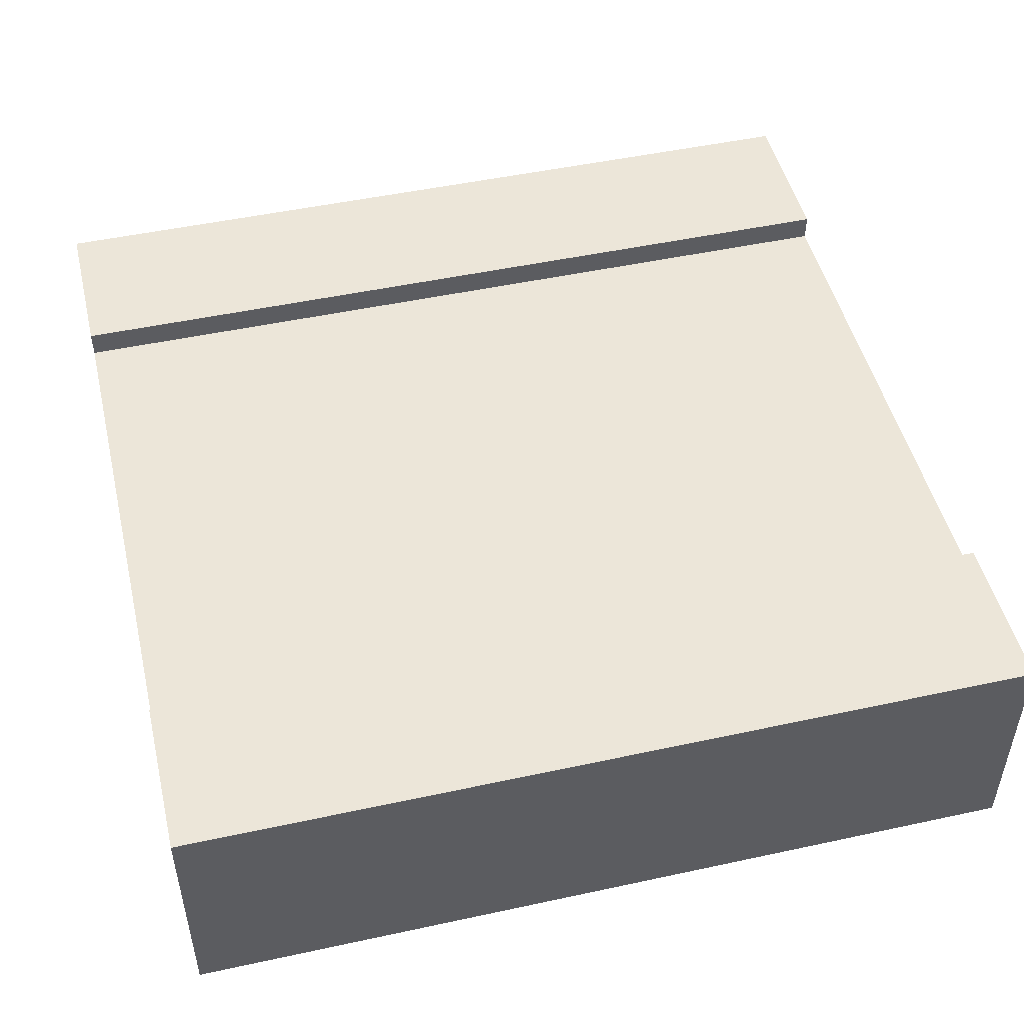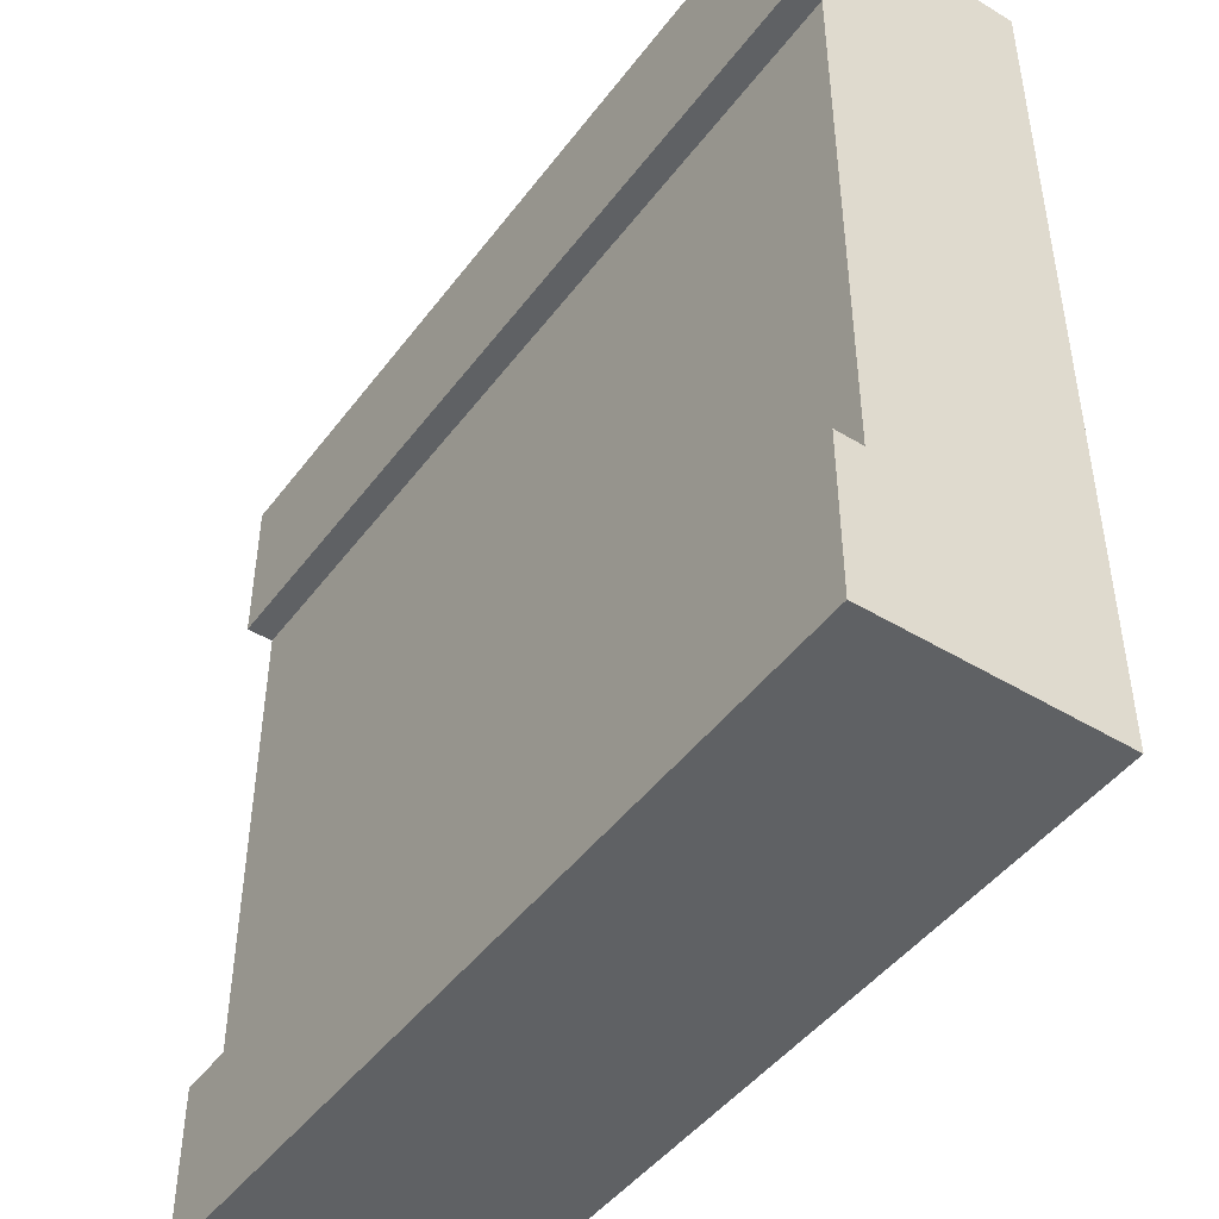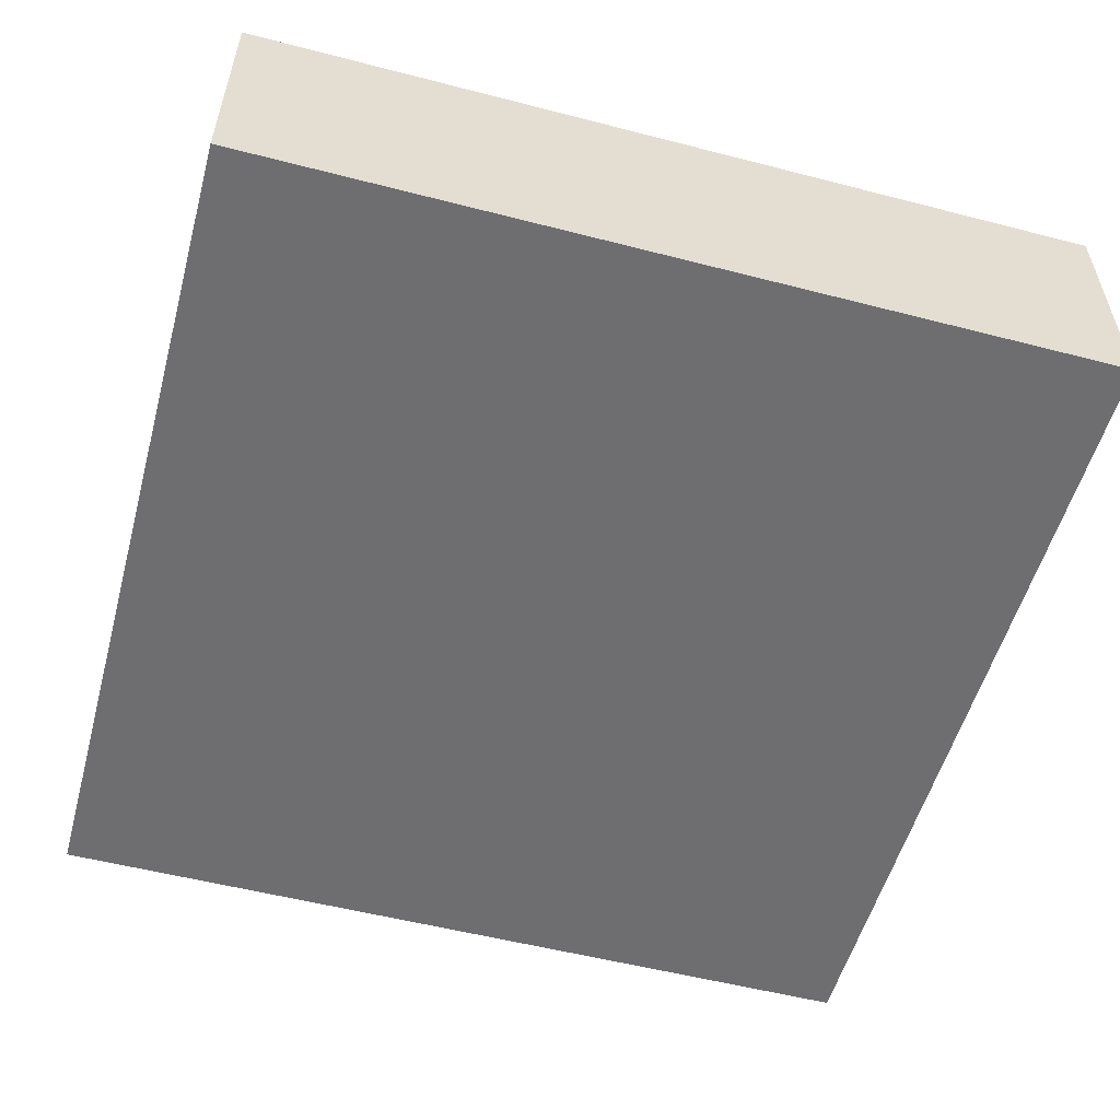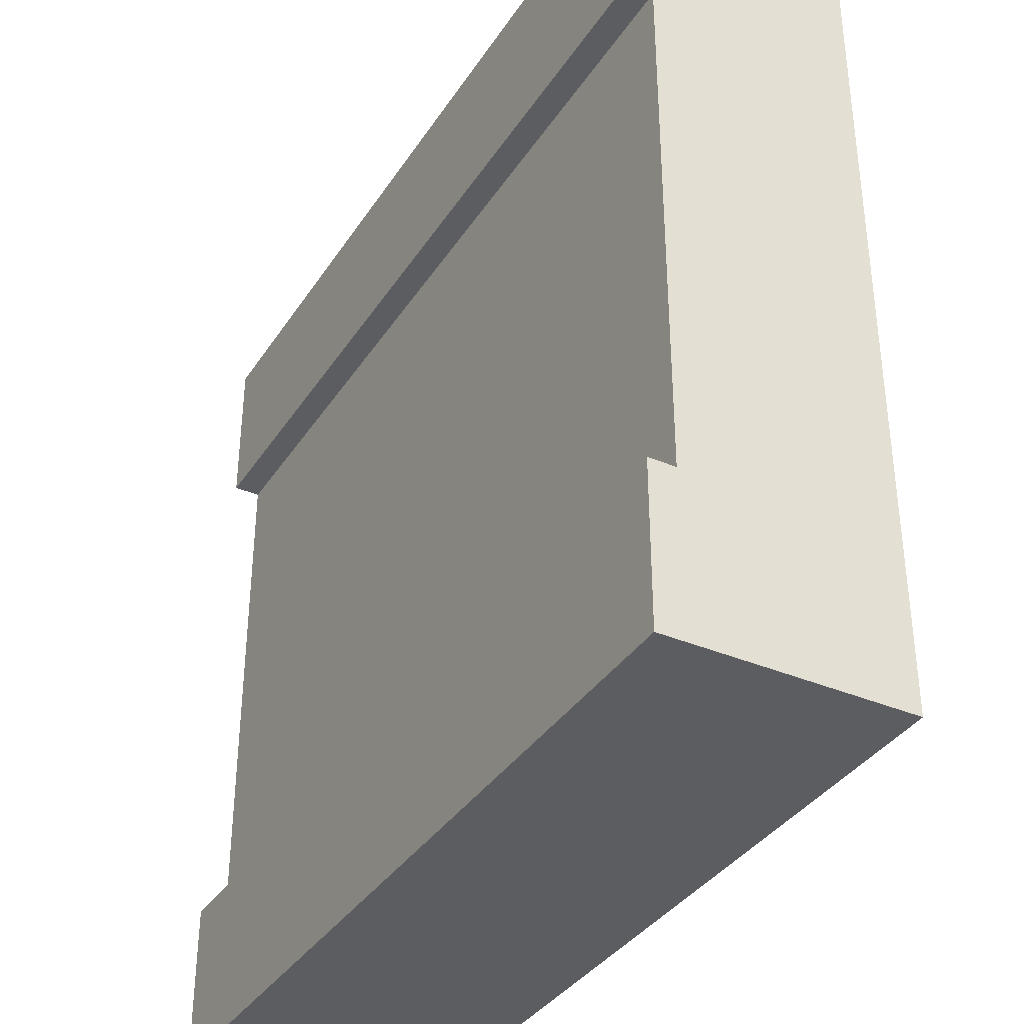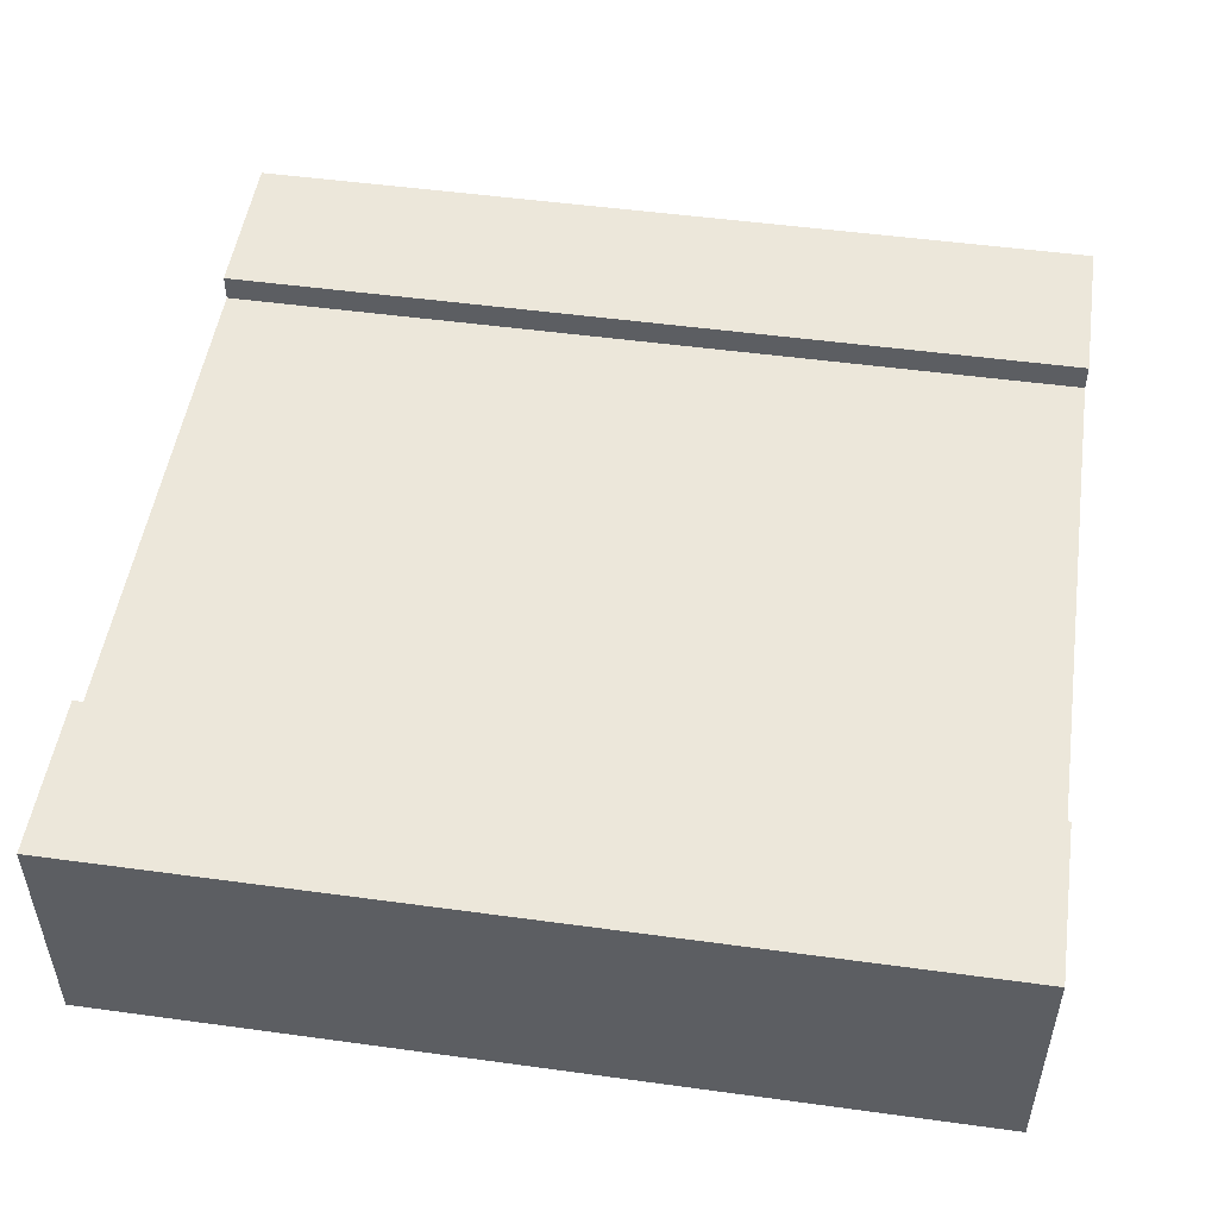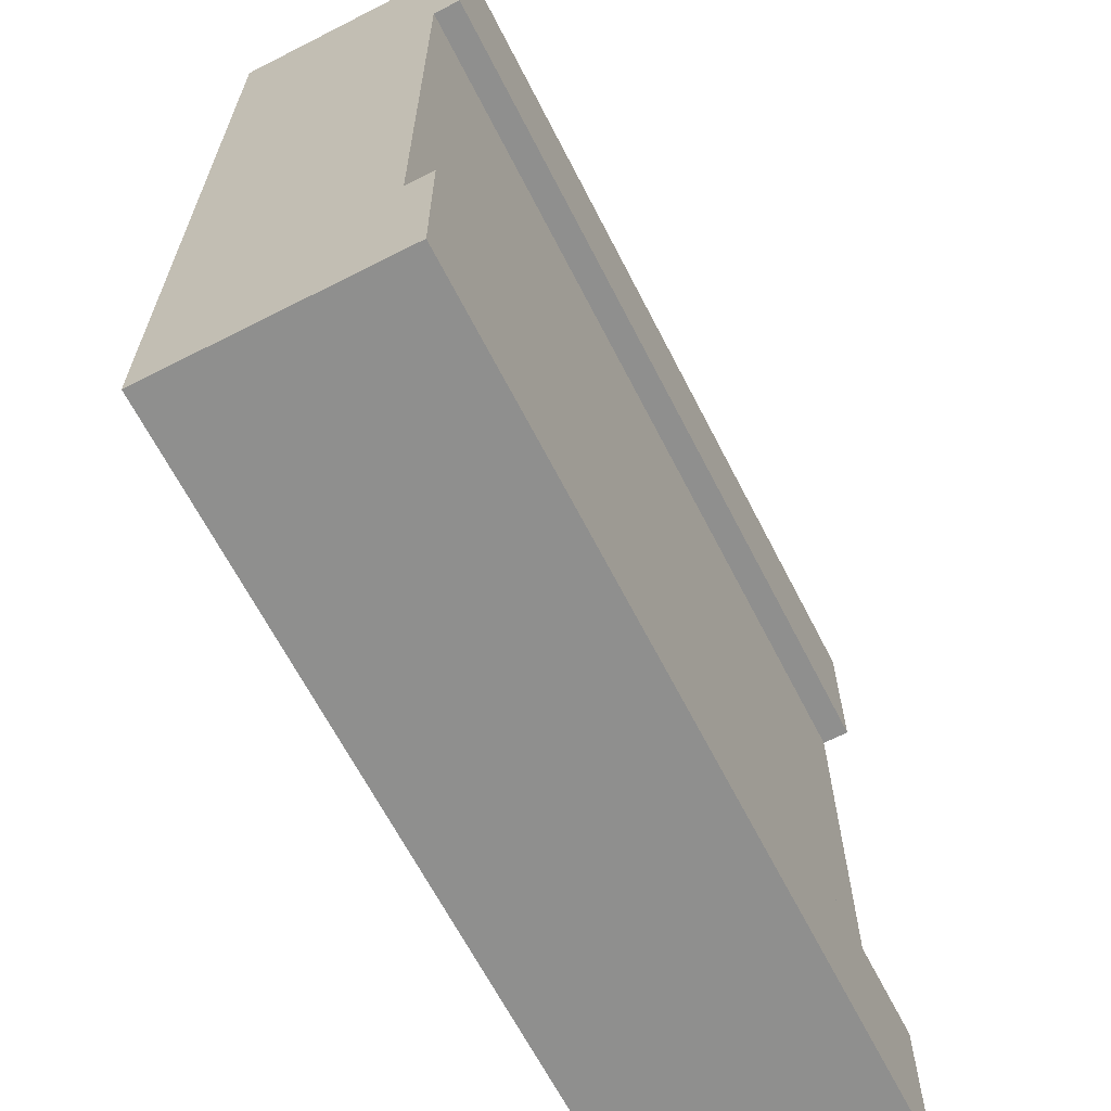
<metadata>
{"format":"obj","ext":"obj","renderer":"f3d","projection":"perspective","resolution":1024,"background":"white","views":[{"elev":49.1,"azim":166.5,"up":"+Y"},{"elev":-46.1,"azim":-124.7,"up":"+Z"},{"elev":-54.4,"azim":-15.3,"up":"+Y"},{"elev":-36.5,"azim":-119.1,"up":"+Z"},{"elev":50.5,"azim":-171.5,"up":"+Y"},{"elev":-65.1,"azim":117.1,"up":"+Z"}]}
</metadata>
<code>
o
v -22.9 0 -4.5
v -22.9 0 -7.7
v -22.9 0.8 -4.5
v -22.9 0.8 -5.1
v -22.9 0.8 -7.1
v -22.9 0.8 -7.7
v -22.9 0.9 -4.5
v -22.9 0.9 -5.1
v -22.9 0.9 -7.1
v -22.9 0.9 -7.7
v -19.7 0 -4.5
v -19.7 0 -7.7
v -19.7 0.8 -4.5
v -19.7 0.8 -5.1
v -19.7 0.8 -7.1
v -19.7 0.8 -7.7
v -19.7 0.9 -4.5
v -19.7 0.9 -5.1
v -19.7 0.9 -7.1
v -19.7 0.9 -7.7
v -22.9 0 -4.5
v -22.9 0.8 -4.5
v -22.9 0.9 -4.5
v -19.7 0 -4.5
v -19.7 0.8 -4.5
v -19.7 0.9 -4.5
v -22.9 0.8 -7.1
v -22.9 0.9 -7.1
v -19.7 0.8 -7.1
v -19.7 0.9 -7.1
v -22.9 0.8 -5.1
v -22.9 0.9 -5.1
v -19.7 0.8 -5.1
v -19.7 0.9 -5.1
v -22.9 0 -7.7
v -22.9 0.8 -7.7
v -22.9 0.9 -7.7
v -19.7 0 -7.7
v -19.7 0.8 -7.7
v -19.7 0.9 -7.7
v -22.9 0 -4.5
v -19.7 0 -4.5
v -22.9 0 -7.7
v -19.7 0 -7.7
v -22.9 0.8 -5.1
v -19.7 0.8 -5.1
v -22.9 0.8 -7.1
v -19.7 0.8 -7.1
v -22.9 0.9 -4.5
v -19.7 0.9 -4.5
v -22.9 0.9 -5.1
v -19.7 0.9 -5.1
v -22.9 0.9 -7.1
v -19.7 0.9 -7.1
v -22.9 0.9 -7.7
v -19.7 0.9 -7.7
f 3 2 1
f 4 2 3
f 5 2 4
f 6 2 5
f 7 4 3
f 8 4 7
f 9 6 5
f 10 6 9
f 11 12 13
f 13 12 14
f 14 12 15
f 15 12 16
f 13 14 17
f 17 14 18
f 15 16 19
f 19 16 20
f 24 22 21
f 25 23 22
f 25 22 24
f 26 23 25
f 29 28 27
f 30 28 29
f 31 32 33
f 33 32 34
f 35 36 38
f 36 37 39
f 38 36 39
f 39 37 40
f 43 42 41
f 44 42 43
f 45 46 47
f 47 46 48
f 49 50 51
f 51 50 52
f 53 54 55
f 55 54 56

</code>
